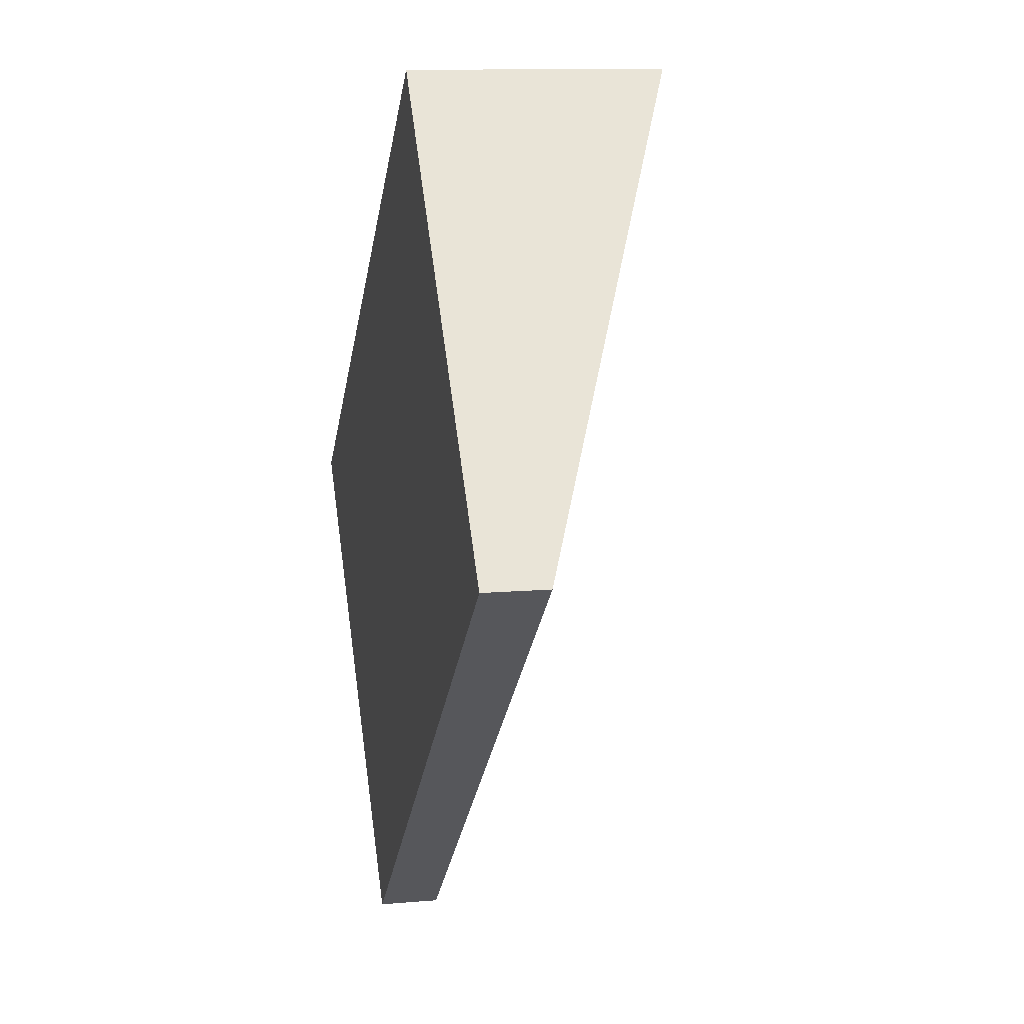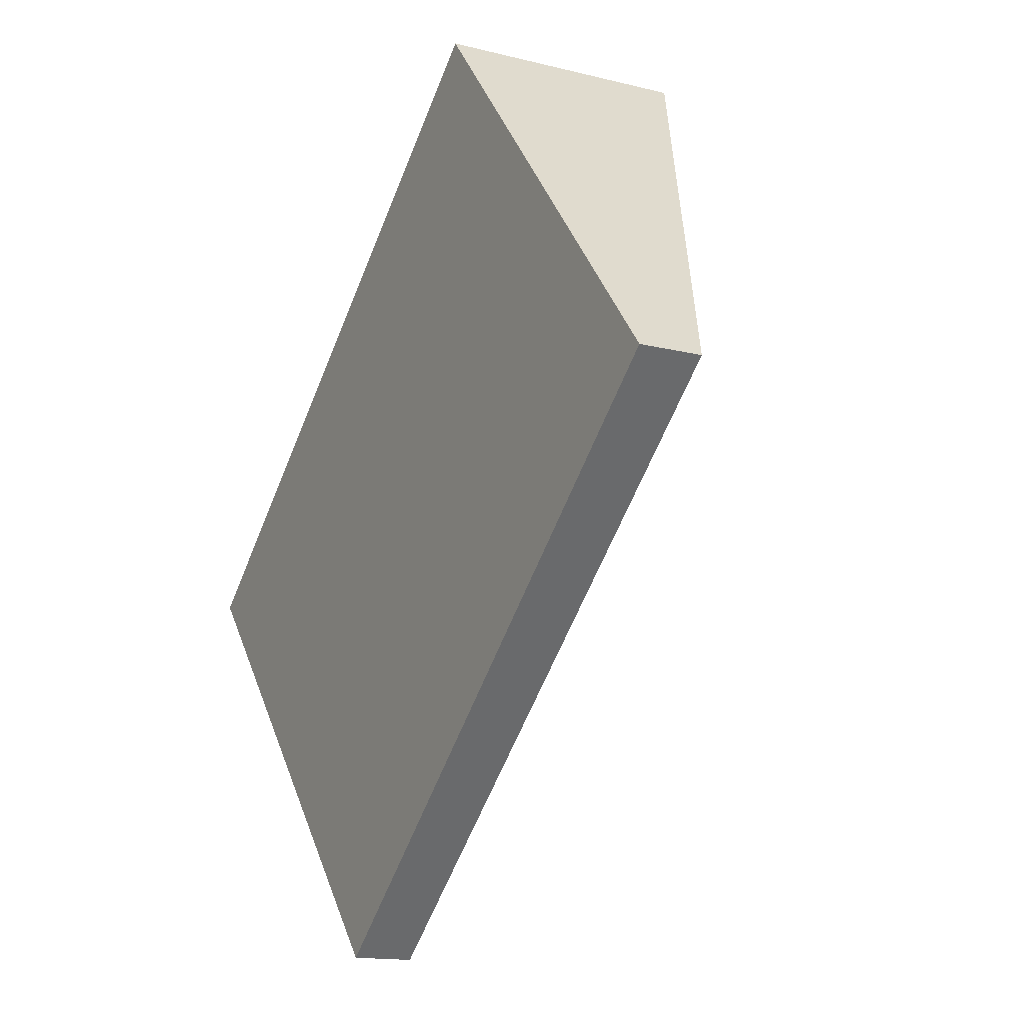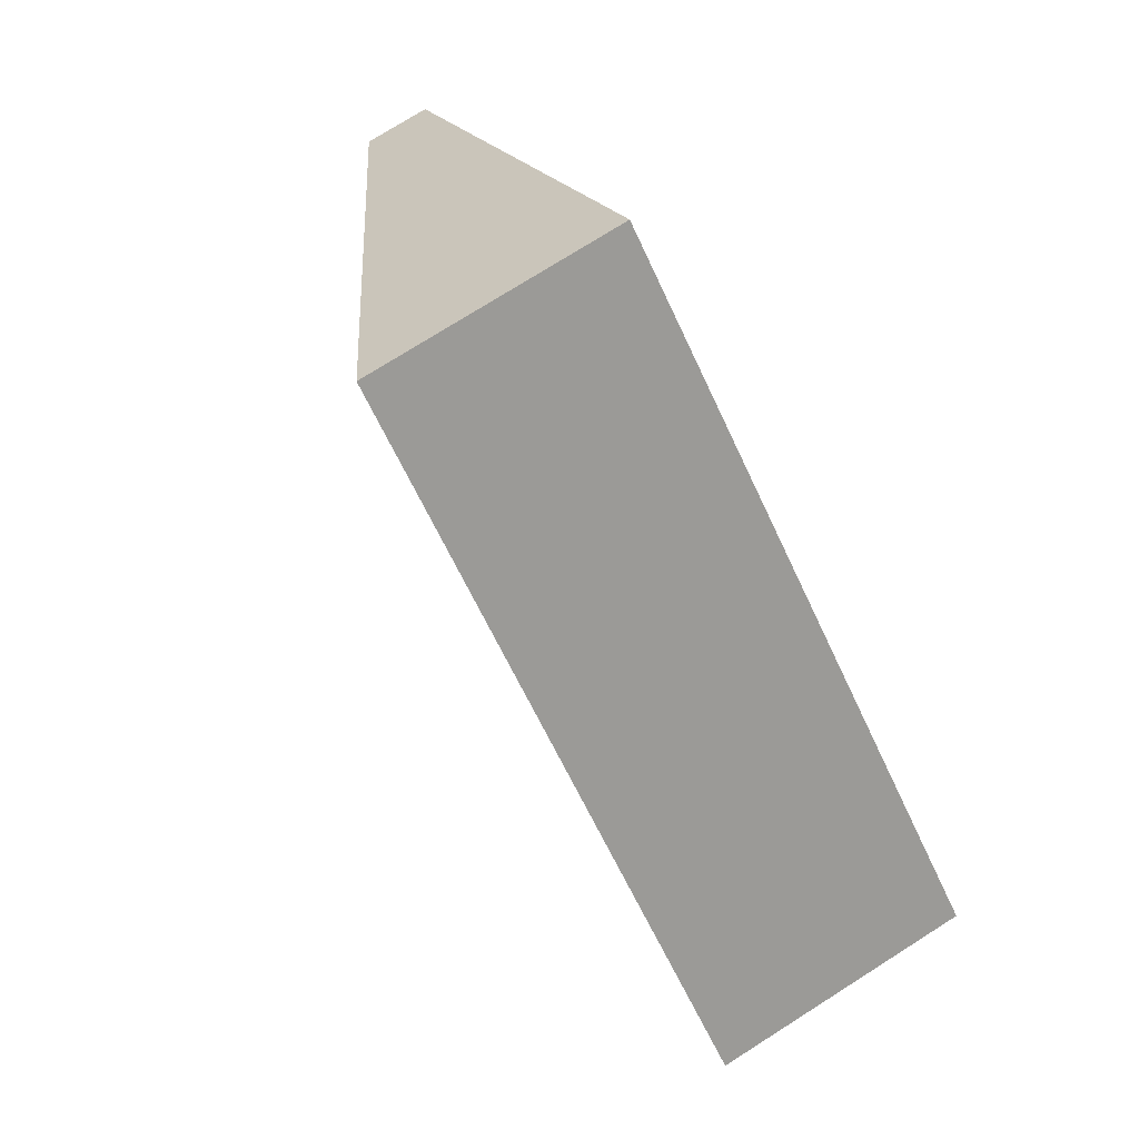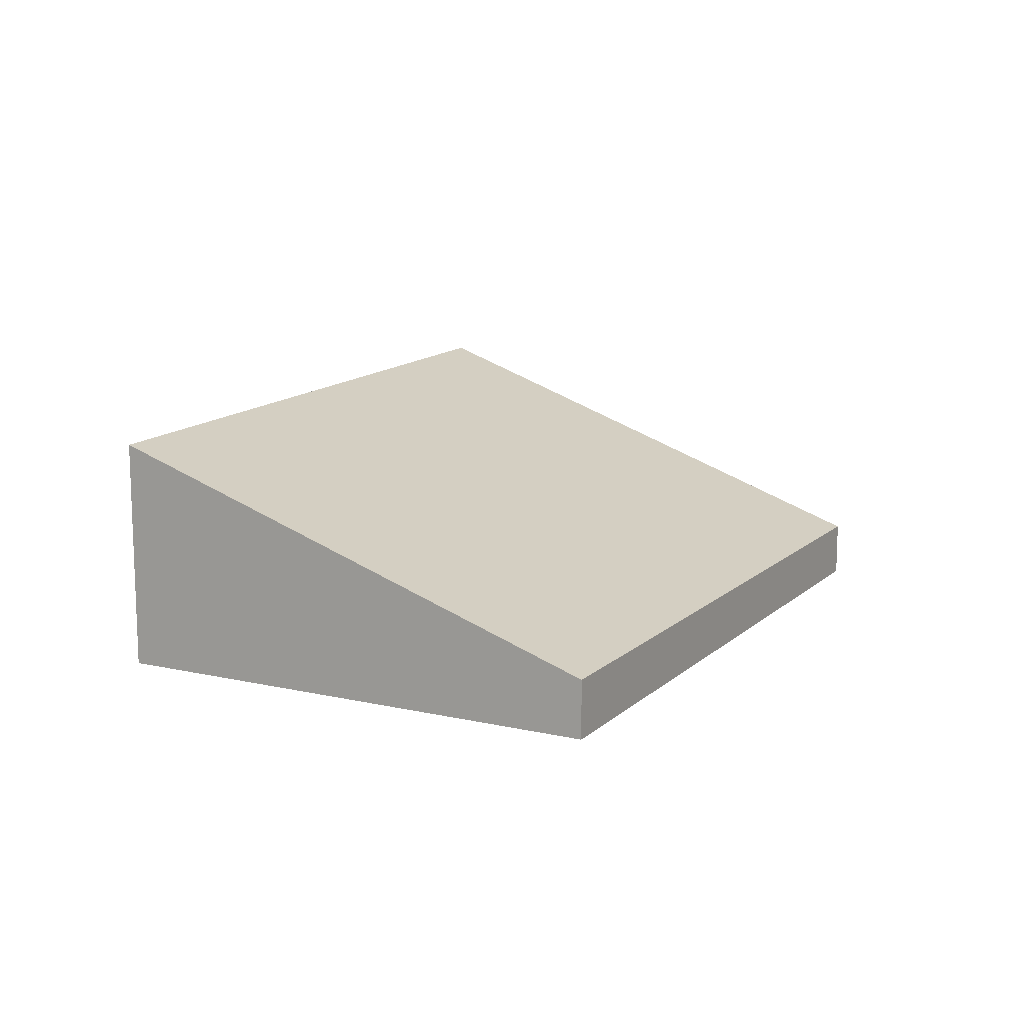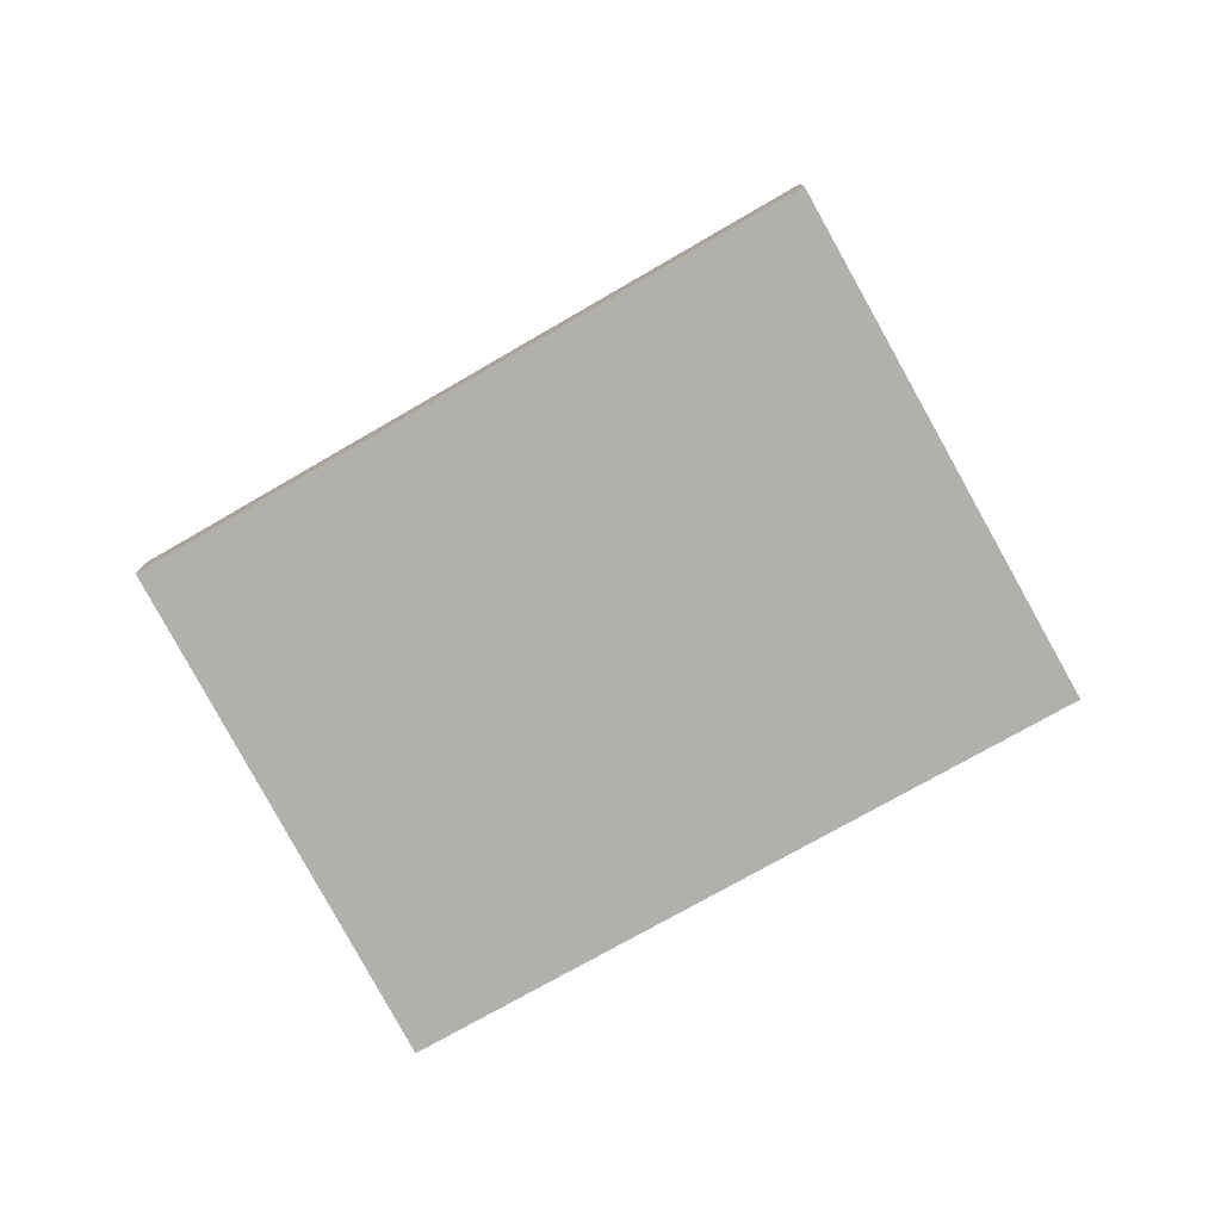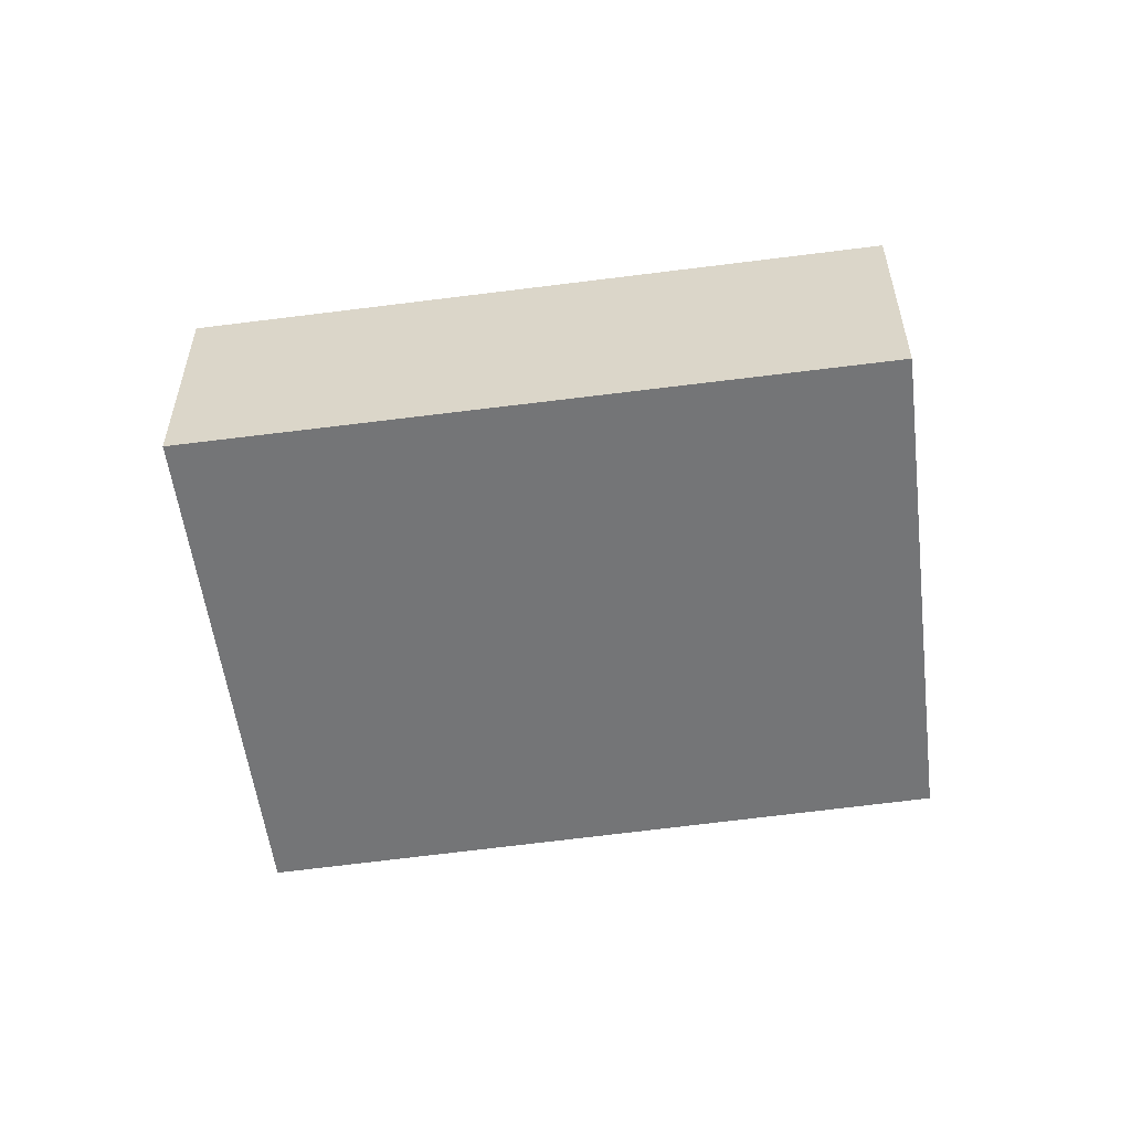
<metadata>
{"format":"obj","ext":"obj","renderer":"f3d","projection":"perspective","resolution":1024,"background":"white","views":[{"elev":11.5,"azim":78.0,"up":"+Z"},{"elev":-14.8,"azim":61.4,"up":"+Z"},{"elev":74.5,"azim":-122.4,"up":"+Z"},{"elev":13.8,"azim":77.9,"up":"+Y"},{"elev":-78.7,"azim":169.0,"up":"+Y"},{"elev":-56.5,"azim":-32.5,"up":"+Y"}]}
</metadata>
<code>
v  3.16 1.398 2.666
v  2.021 0.334 -2.385
v  0 1.398 8.56e-17
v  5.101 0.353 0.289
v  5.101 -1.77e-17 0.289
v  2.021 1.46e-16 -2.385
v  0 0 0
v  3.16 -1.632e-16 2.666
g defaultobject
f 1 2 3
f 2 1 4
f 5 2 4
f 2 5 6
f 2 7 3
f 7 2 6
f 7 1 3
f 1 7 8
f 8 4 1
f 4 8 5
f 5 7 6
f 7 5 8

</code>
